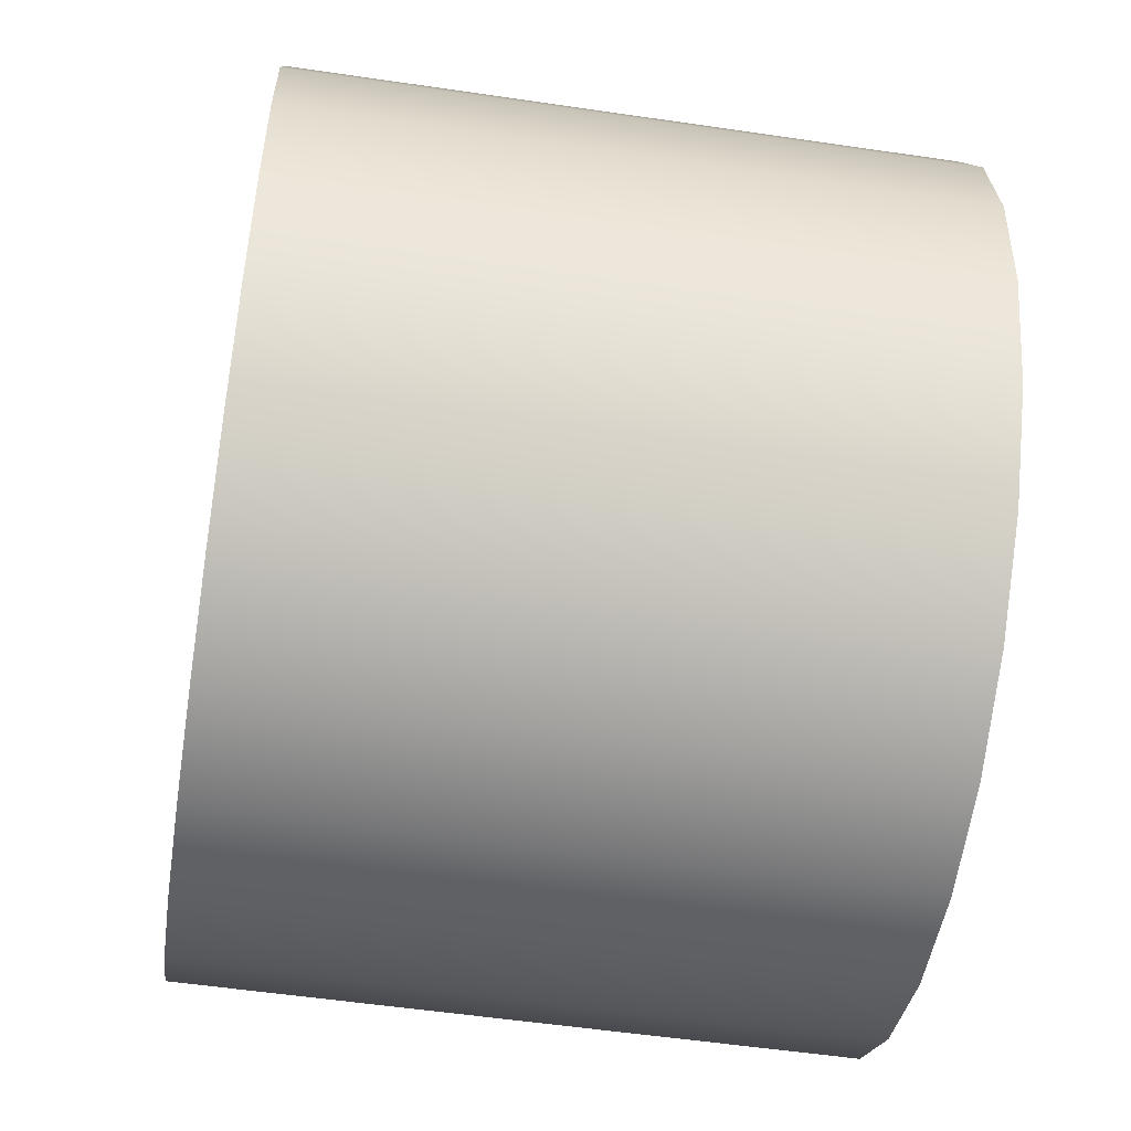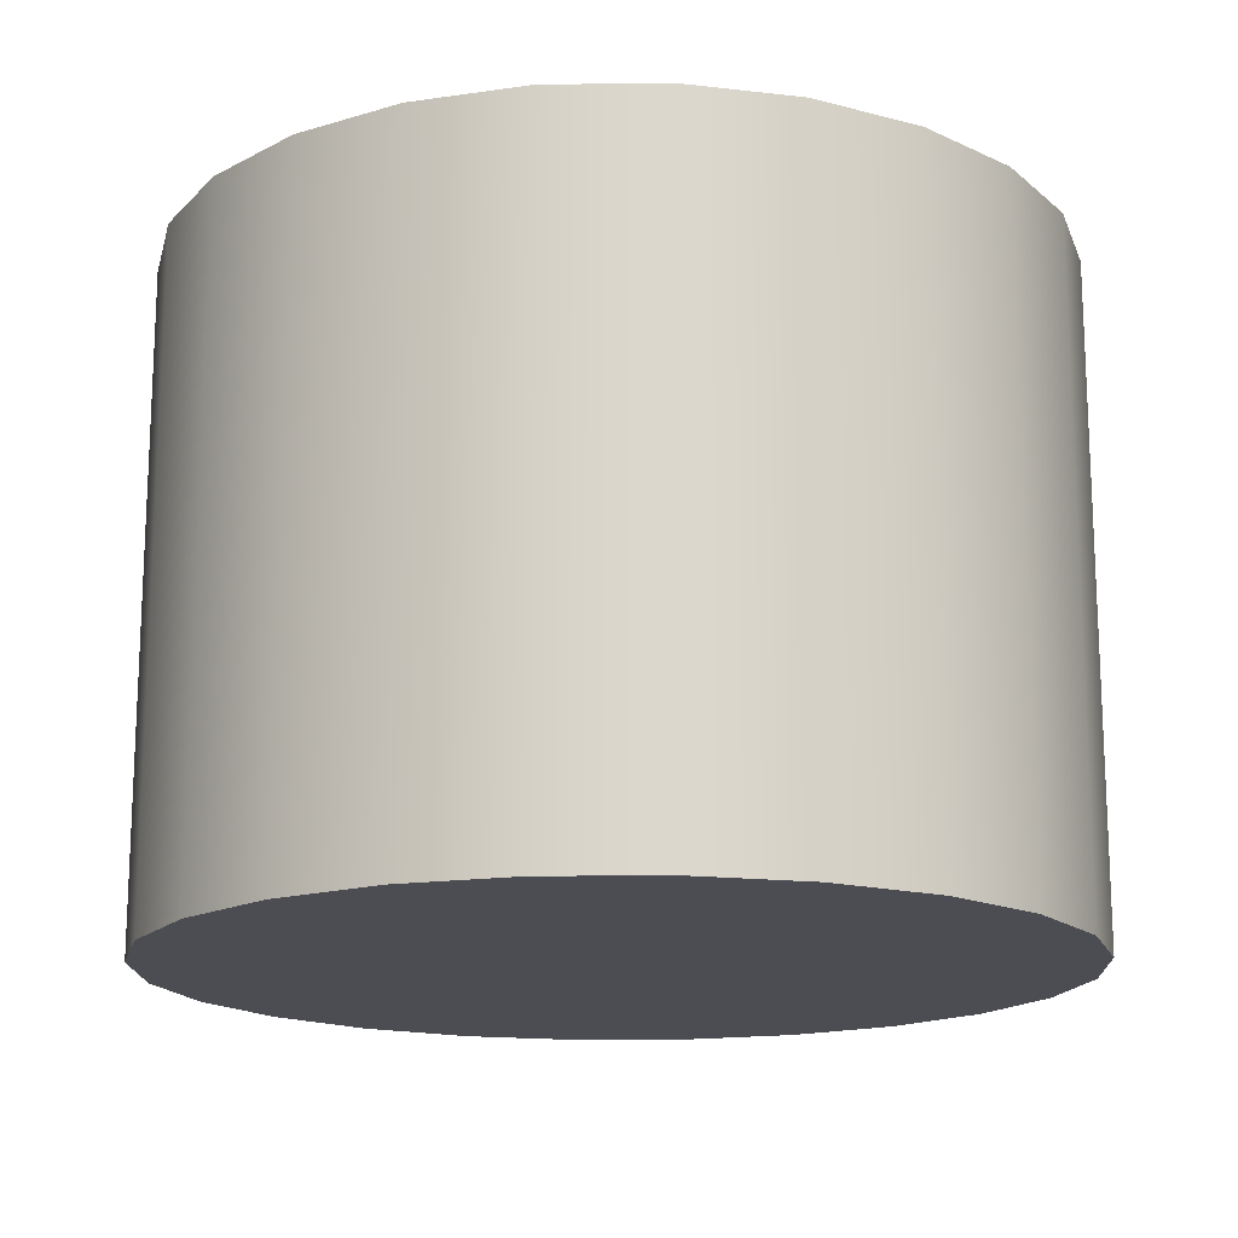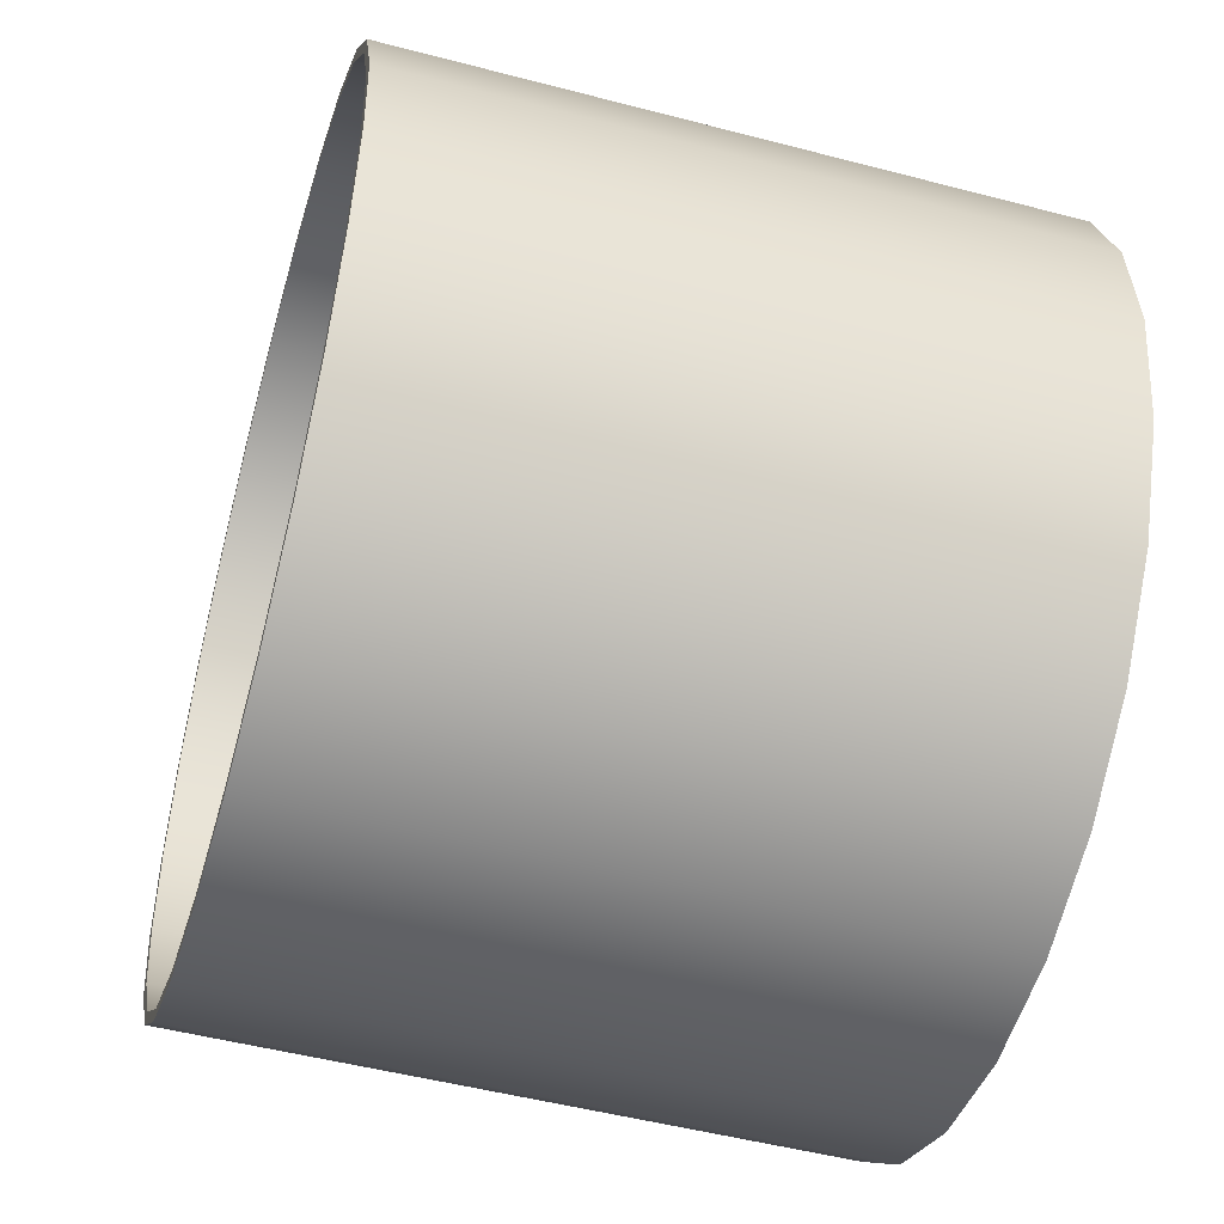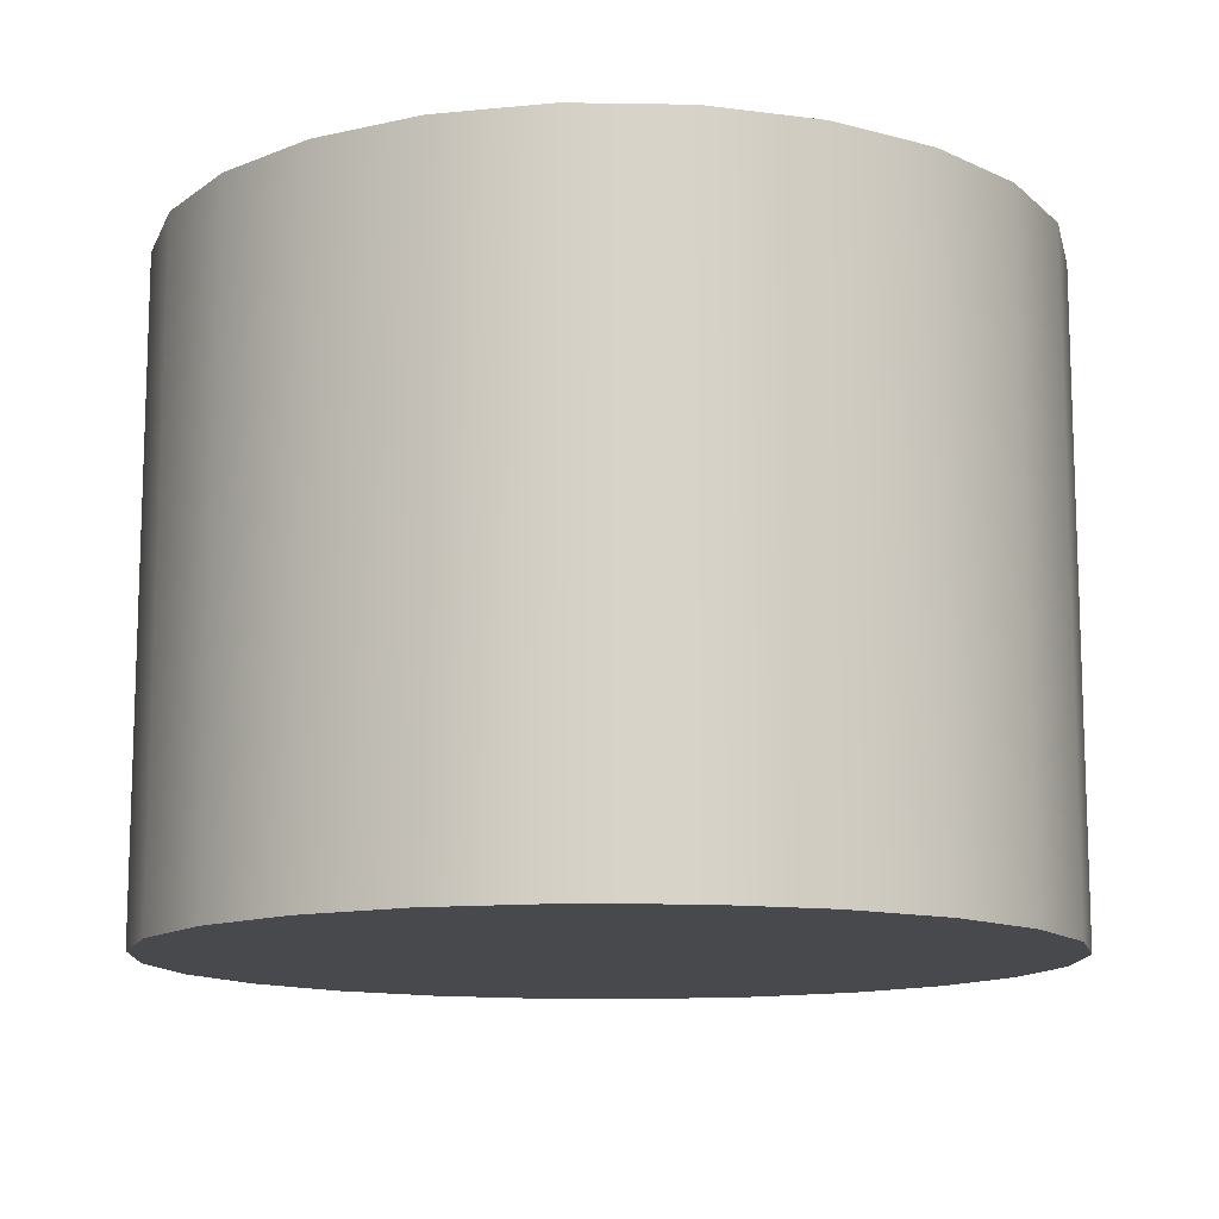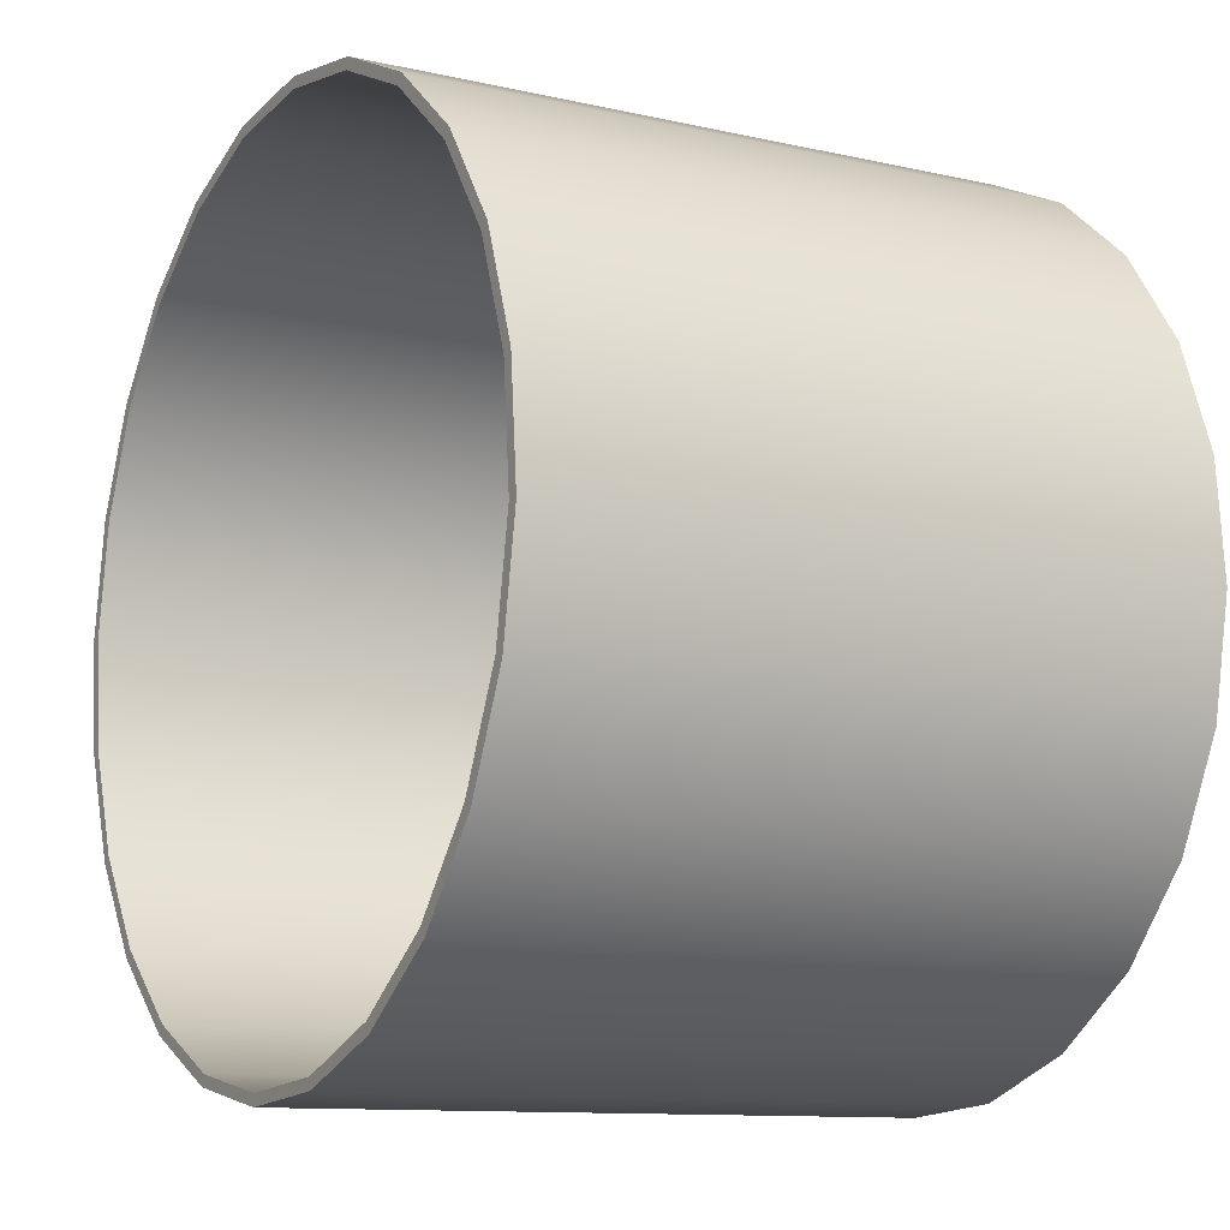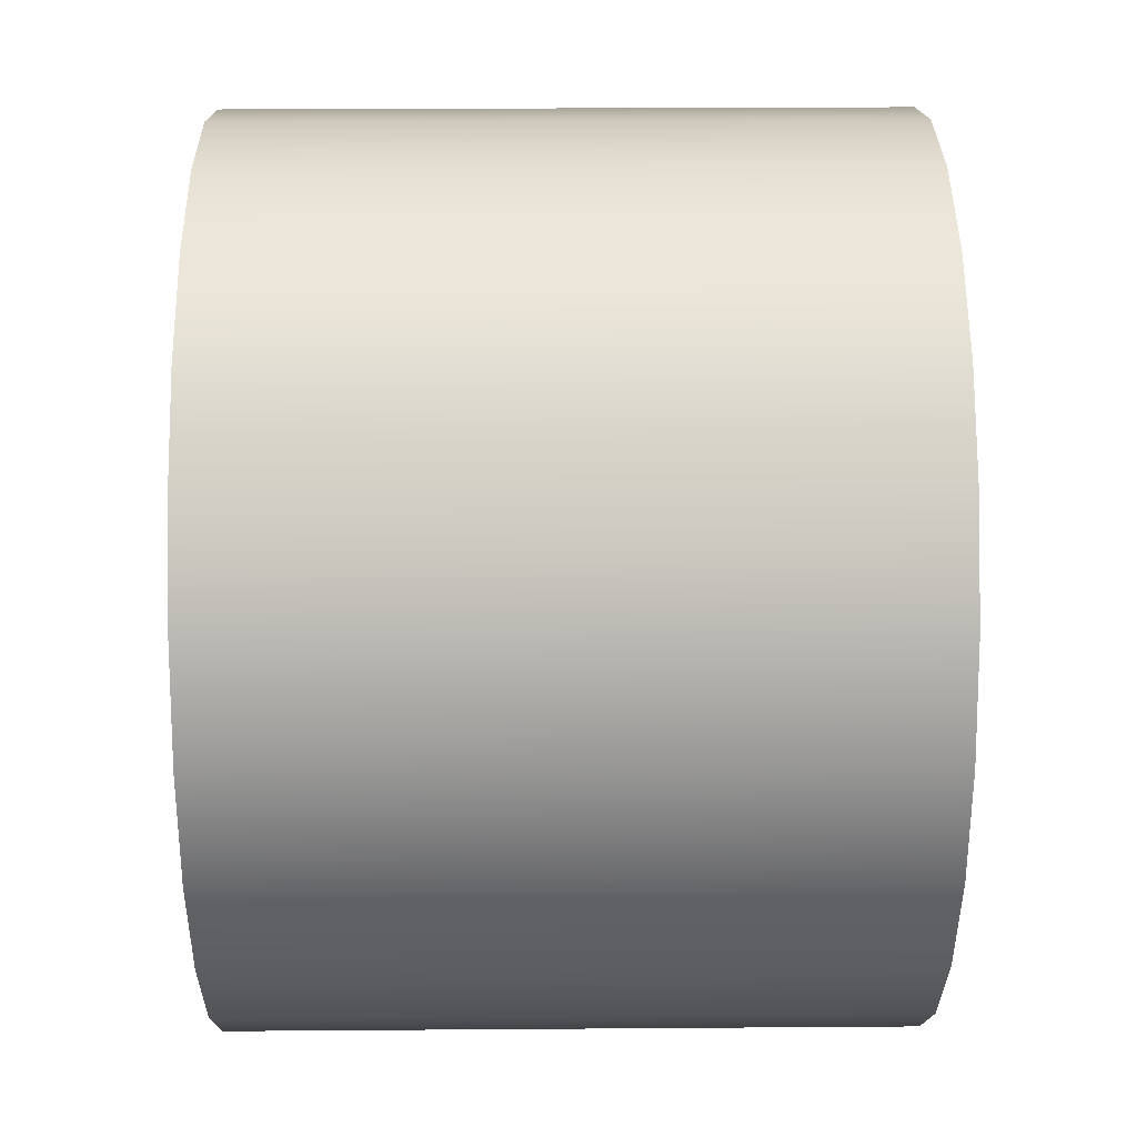
<metadata>
{"format":"obj","ext":"obj","renderer":"f3d","projection":"perspective","resolution":1024,"background":"white","views":[{"elev":-54.3,"azim":81.1,"up":"+Z"},{"elev":-16.3,"azim":-143.4,"up":"+Y"},{"elev":-50.1,"azim":-106.1,"up":"+Z"},{"elev":-12.5,"azim":-177.1,"up":"+Y"},{"elev":-10.9,"azim":-119.5,"up":"+Z"},{"elev":24.9,"azim":89.3,"up":"+Z"}]}
</metadata>
<code>
o mesh1/mesh1-geometry#mesh1-geometry
v -0.1469 -0.3534 0.503
v 0.1255 -0.3534 0.515
v -0.01151 -0.3534 0.5269
v 0.2547 -0.3534 0.468
v -0.01151 0.4366 0.5269
v -0.1469 0.4366 0.503
v -0.2715 -0.3534 0.4448
v 0.1255 0.4366 0.515
v -0.2715 0.4366 0.4448
v 0.3673 -0.3534 0.3892
v 0.2547 0.4366 0.468
v -0.01091 0.4366 0.5131
v -0.1427 0.4366 0.4898
v -0.3768 0.4366 0.3564
v -0.3768 -0.3534 0.3564
v 0.1225 0.4366 0.5015
v -0.2641 0.4366 0.4332
v 0.4557 -0.3534 0.2839
v 0.3673 0.4366 0.3892
v 0.2483 0.4366 0.4557
v -0.01091 -0.3392 0.5131
v -0.1427 -0.3392 0.4898
v -0.2641 -0.3392 0.4332
v -0.4556 -0.3534 0.2437
v -0.3666 0.4366 0.3471
v 0.4557 0.4366 0.2839
v 0.1225 -0.3392 0.5015
v -0.3666 -0.3392 0.3471
v -0.4556 0.4366 0.2437
v 0.5139 -0.3534 0.1593
v 0.5139 0.4366 0.1593
v 0.358 0.4366 0.379
v 0.2483 -0.3392 0.4557
v 0.358 -0.3392 0.379
v -0.5026 -0.3534 0.1145
v -0.4433 0.4366 0.2374
v 0.4441 0.4366 0.2765
v 0.4441 -0.3392 0.2765
v -0.5026 0.4366 0.1145
v -0.4433 -0.3392 0.2374
v 0.5378 -0.3534 0.02391
v 0.5378 0.4366 0.02391
v 0.5007 0.4366 0.1551
v -0.5145 -0.3534 -0.02244
v -0.4891 0.4366 0.1115
v 0.5007 -0.3392 0.1551
v -0.5145 0.4366 -0.02244
v -0.4891 -0.3392 0.1115
v 0.5259 -0.3534 -0.1131
v 0.5259 0.4366 -0.1131
v 0.524 0.4366 0.0233
v 0.524 -0.3392 0.0233
v -0.4906 -0.3534 -0.1578
v -0.5007 0.4366 -0.02183
v 0.5319 0.4366 -0.04458
v -0.4906 0.4366 -0.1578
v -0.5007 -0.3392 -0.02183
v -0.4774 0.4366 -0.1537
v 0.4789 -0.3534 -0.2423
v 0.4789 0.4366 -0.2423
v 0.5124 0.4366 -0.1101
v 0.5124 -0.3392 -0.1101
v -0.5106 0.4366 -0.04458
v -0.4324 -0.3534 -0.2824
v 0.4667 0.4366 -0.2359
v -0.4324 0.4366 -0.2824
v -0.4774 -0.3392 -0.1537
v 0.4001 -0.3534 -0.3549
v 0.4001 0.4366 -0.3549
v 0.3899 0.4366 -0.3456
v 0.4667 -0.3392 -0.2359
v -0.4208 0.4366 -0.275
v -0.344 -0.3534 -0.3877
v 0.3899 -0.3392 -0.3456
v -0.3347 0.4366 -0.3775
v -0.344 0.4366 -0.3877
v -0.4208 -0.3392 -0.275
v 0.2948 -0.3534 -0.4434
v 0.2874 0.4366 -0.4317
v -0.2314 0.4366 -0.4665
v -0.2314 -0.3534 -0.4665
v 0.2948 0.4366 -0.4434
v 0.2874 -0.3392 -0.4317
v -0.3347 -0.3392 -0.3775
v -0.225 0.4366 -0.4543
v 0.1702 -0.3534 -0.5015
v 0.1661 0.4366 -0.4883
v -0.225 -0.3392 -0.4543
v -0.1021 0.4366 -0.5135
v -0.09915 0.4366 -0.5
v -0.1021 -0.3534 -0.5135
v 0.1702 0.4366 -0.5015
v 0.1661 -0.3392 -0.4883
v -0.09915 -0.3392 -0.5
v 0.03483 -0.3534 -0.5254
v 0.03422 0.4366 -0.5116
v 0.03483 0.4366 -0.5254
v 0.03422 -0.3392 -0.5116
f 1 2 3
f 2 1 4
f 2 5 3
f 3 6 1
f 4 1 7
f 4 8 2
f 5 2 8
f 6 3 5
f 9 1 6
f 1 9 7
f 4 7 10
f 8 4 11
f 12 5 8
f 5 12 6
f 6 13 9
f 14 7 9
f 10 7 15
f 10 11 4
f 16 8 11
f 8 16 12
f 6 12 13
f 9 13 17
f 7 14 15
f 9 17 14
f 10 15 18
f 11 10 19
f 16 11 20
f 14 24 15
f 14 17 25
f 18 15 24
f 26 10 18
f 10 26 19
f 20 11 19
f 24 14 29
f 14 25 29
f 18 24 30
f 18 31 26
f 32 19 26
f 20 19 32
f 29 35 24
f 29 25 36
f 30 24 35
f 31 18 30
f 37 26 31
f 32 26 37
f 35 29 39
f 29 36 39
f 30 35 41
f 30 42 31
f 37 31 43
f 39 44 35
f 39 36 45
f 41 35 44
f 42 30 41
f 43 31 42
f 44 39 47
f 39 45 47
f 41 44 49
f 41 50 42
f 43 42 51
f 47 53 44
f 47 45 54
f 49 44 53
f 50 41 49
f 42 50 55
f 51 42 55
f 53 47 56
f 47 54 58
f 49 53 59
f 49 60 50
f 61 55 50
f 51 55 61
f 56 47 63
f 56 64 53
f 47 58 63
f 59 53 64
f 60 49 59
f 65 50 60
f 61 50 65
f 63 58 56
f 64 56 66
f 59 64 68
f 59 69 60
f 65 60 70
f 56 58 72
f 56 72 66
f 66 73 64
f 68 64 73
f 69 59 68
f 70 60 69
f 66 72 75
f 73 66 76
f 68 73 78
f 78 69 68
f 70 69 79
f 66 75 76
f 80 73 76
f 78 73 81
f 69 78 82
f 79 69 82
f 76 75 85
f 73 80 81
f 76 85 80
f 78 81 86
f 86 82 78
f 79 82 87
f 89 81 80
f 80 85 90
f 86 81 91
f 82 86 92
f 87 82 92
f 81 89 91
f 80 90 89
f 86 91 95
f 95 92 86
f 87 92 96
f 97 91 89
f 89 90 96
f 91 97 95
f 92 95 97
f 96 92 97
f 96 97 89
f 3 2 1
f 4 1 2
f 3 5 2
f 1 6 3
f 7 1 4
f 2 8 4
f 8 2 5
f 5 3 6
f 6 1 9
f 7 9 1
f 10 7 4
f 11 4 8
f 8 5 12
f 6 12 5
f 9 13 6
f 9 7 14
f 15 7 10
f 4 11 10
f 11 8 16
f 12 16 8
f 13 12 6
f 17 13 9
f 15 14 7
f 14 17 9
f 18 15 10
f 19 10 11
f 20 11 16
f 12 21 16
f 13 22 12
f 17 23 13
f 15 24 14
f 25 17 14
f 24 15 18
f 18 10 26
f 19 26 10
f 19 11 20
f 16 27 20
f 27 16 21
f 21 12 22
f 22 13 23
f 23 17 28
f 29 14 24
f 25 28 17
f 29 25 14
f 30 24 18
f 26 31 18
f 26 19 32
f 32 19 20
f 33 20 27
f 21 22 27
f 23 33 22
f 28 34 23
f 24 35 29
f 25 36 28
f 36 25 29
f 35 24 30
f 30 18 31
f 31 26 37
f 37 26 32
f 20 33 32
f 33 27 22
f 34 33 23
f 38 34 28
f 39 29 35
f 40 28 36
f 39 36 29
f 41 35 30
f 31 42 30
f 43 31 37
f 37 32 38
f 34 32 33
f 34 38 32
f 40 38 28
f 35 44 39
f 36 45 40
f 45 36 39
f 44 35 41
f 41 30 42
f 42 31 43
f 43 37 46
f 38 46 37
f 46 38 40
f 47 39 44
f 48 40 45
f 47 45 39
f 49 44 41
f 42 50 41
f 51 42 43
f 46 52 43
f 48 46 40
f 44 53 47
f 45 54 48
f 54 45 47
f 53 44 49
f 49 41 50
f 55 50 42
f 55 42 51
f 51 43 52
f 52 46 48
f 56 47 53
f 57 48 54
f 58 54 47
f 59 53 49
f 50 60 49
f 50 55 61
f 61 55 51
f 52 62 51
f 57 52 48
f 63 47 56
f 53 64 56
f 54 58 57
f 63 58 47
f 64 53 59
f 59 49 60
f 60 50 65
f 65 50 61
f 61 51 62
f 62 52 57
f 56 58 63
f 66 56 64
f 67 57 58
f 68 64 59
f 60 69 59
f 70 60 65
f 65 61 71
f 62 71 61
f 67 62 57
f 72 58 56
f 66 72 56
f 64 73 66
f 58 72 67
f 73 64 68
f 68 59 69
f 69 60 70
f 70 65 74
f 71 74 65
f 71 62 67
f 75 72 66
f 76 66 73
f 77 67 72
f 78 73 68
f 68 69 78
f 79 69 70
f 70 74 79
f 74 71 77
f 77 71 67
f 72 75 77
f 76 75 66
f 76 73 80
f 81 73 78
f 82 78 69
f 82 69 79
f 83 79 74
f 84 74 77
f 84 77 75
f 85 75 76
f 81 80 73
f 80 85 76
f 86 81 78
f 78 82 86
f 87 82 79
f 79 83 87
f 83 74 84
f 84 75 88
f 85 88 75
f 80 81 89
f 90 85 80
f 91 81 86
f 92 86 82
f 92 82 87
f 93 87 83
f 88 83 84
f 88 85 94
f 91 89 81
f 89 90 80
f 90 94 85
f 95 91 86
f 86 92 95
f 96 92 87
f 87 93 96
f 93 83 88
f 94 93 88
f 89 91 97
f 96 90 89
f 94 90 98
f 95 97 91
f 97 95 92
f 97 92 96
f 98 96 93
f 98 93 94
f 89 97 96
f 96 98 90
f 16 21 12
f 12 22 13
f 13 23 17
f 20 27 16
f 21 16 27
f 22 12 21
f 23 13 22
f 28 17 23
f 17 28 25
f 27 20 33
f 27 22 21
f 22 33 23
f 23 34 28
f 28 36 25
f 32 33 20
f 22 27 33
f 23 33 34
f 28 34 38
f 36 28 40
f 38 32 37
f 33 32 34
f 32 38 34
f 28 38 40
f 40 45 36
f 46 37 43
f 37 46 38
f 40 38 46
f 45 40 48
f 43 52 46
f 40 46 48
f 48 54 45
f 52 43 51
f 48 46 52
f 54 48 57
f 51 62 52
f 48 52 57
f 57 58 54
f 62 51 61
f 57 52 62
f 58 57 67
f 71 61 65
f 61 71 62
f 57 62 67
f 67 72 58
f 74 65 70
f 65 74 71
f 67 62 71
f 72 67 77
f 79 74 70
f 77 71 74
f 67 71 77
f 77 75 72
f 74 79 83
f 77 74 84
f 75 77 84
f 87 83 79
f 84 74 83
f 88 75 84
f 75 88 85
f 83 87 93
f 84 83 88
f 94 85 88
f 85 94 90
f 96 93 87
f 88 83 93
f 88 93 94
f 98 90 94
f 93 96 98
f 94 93 98
f 90 98 96

</code>
